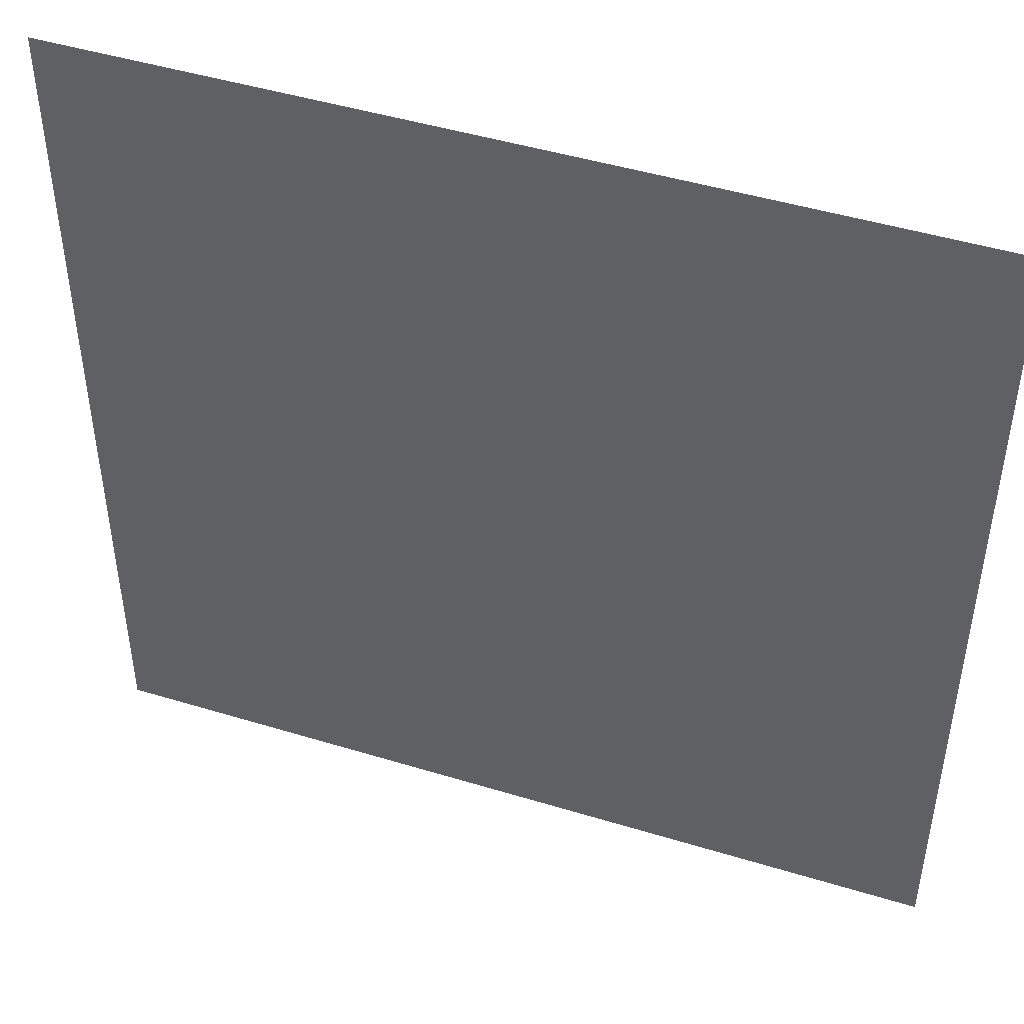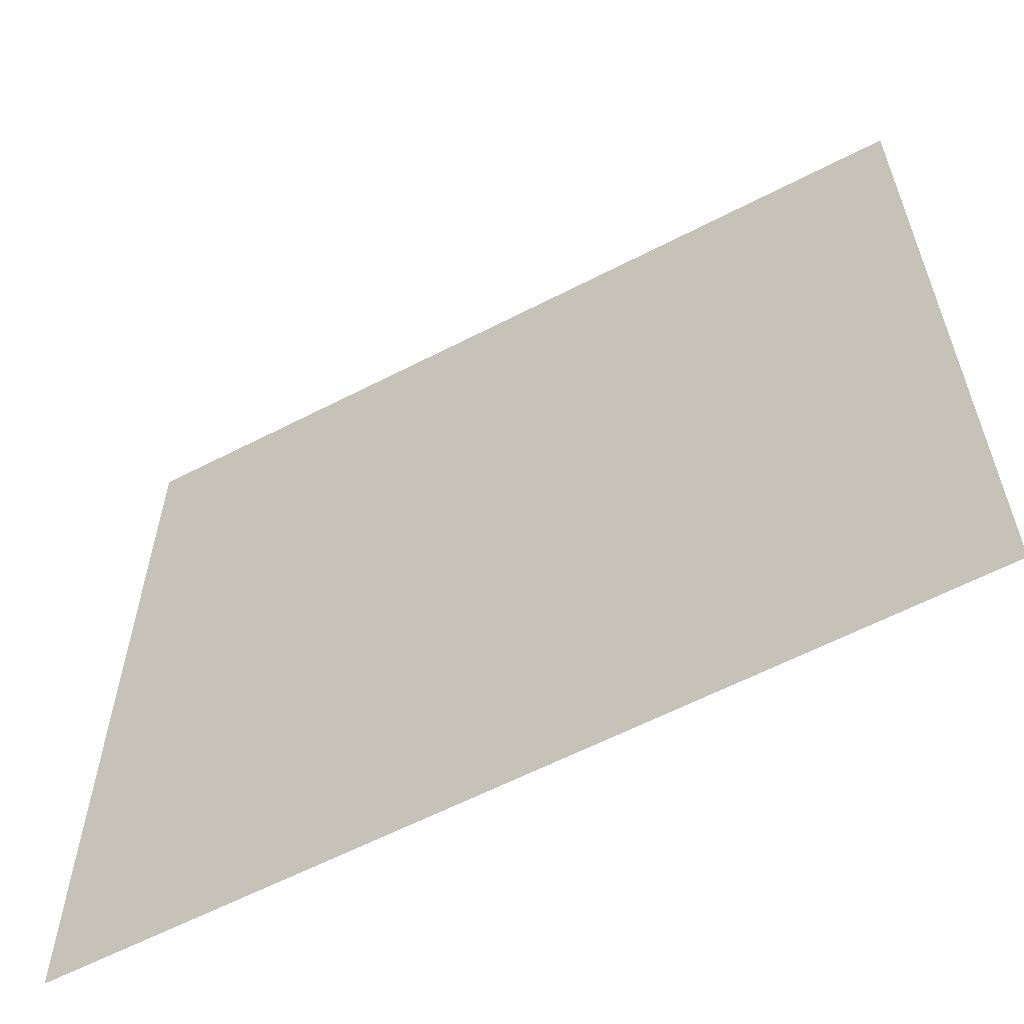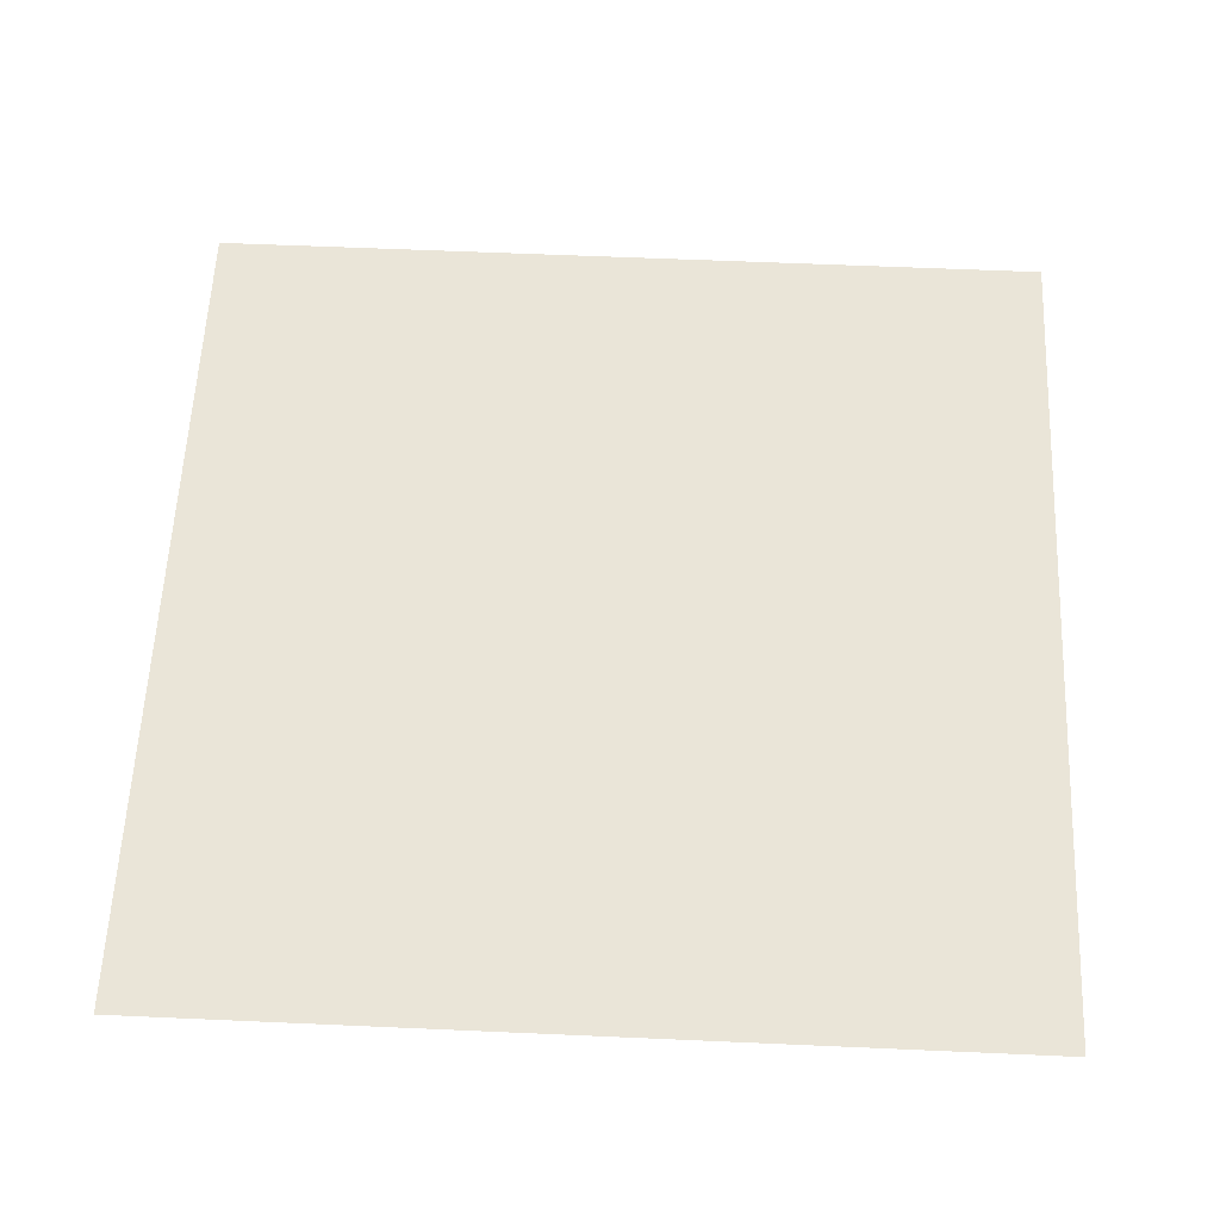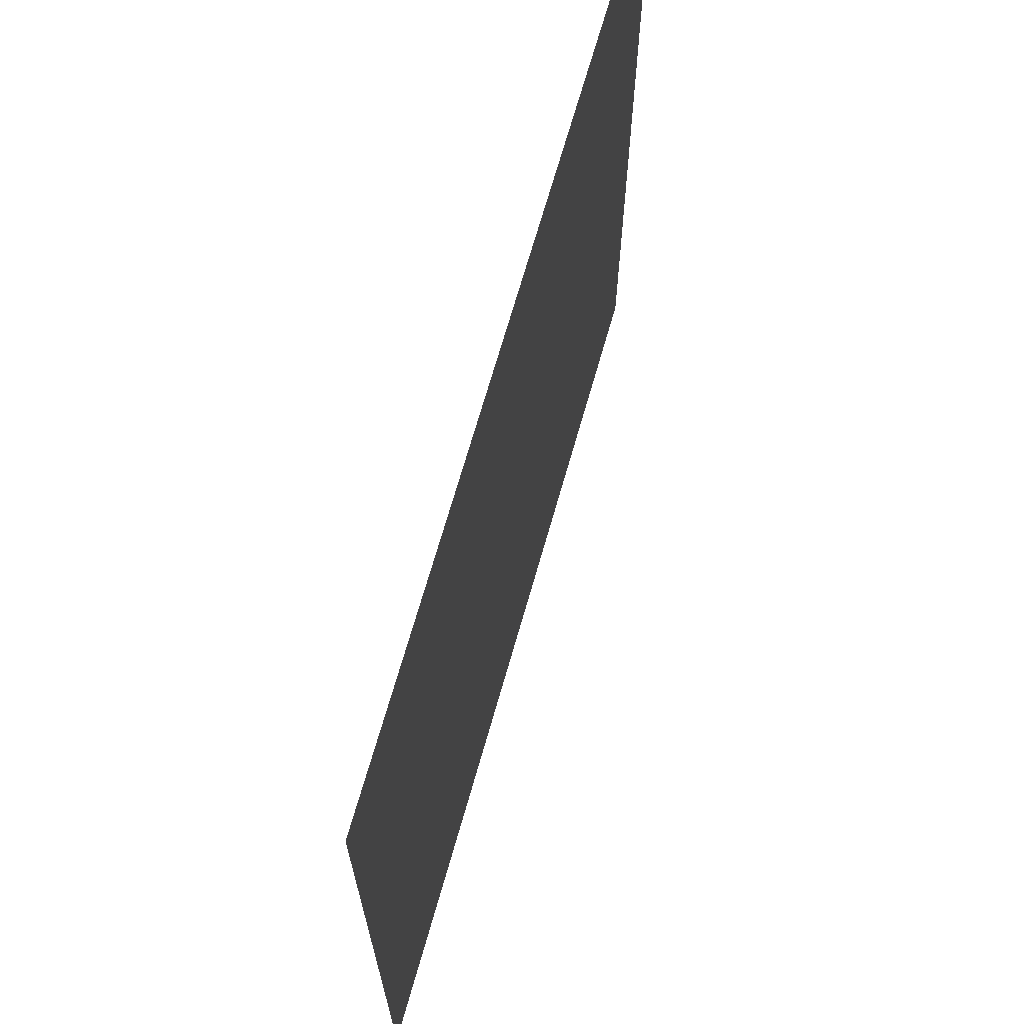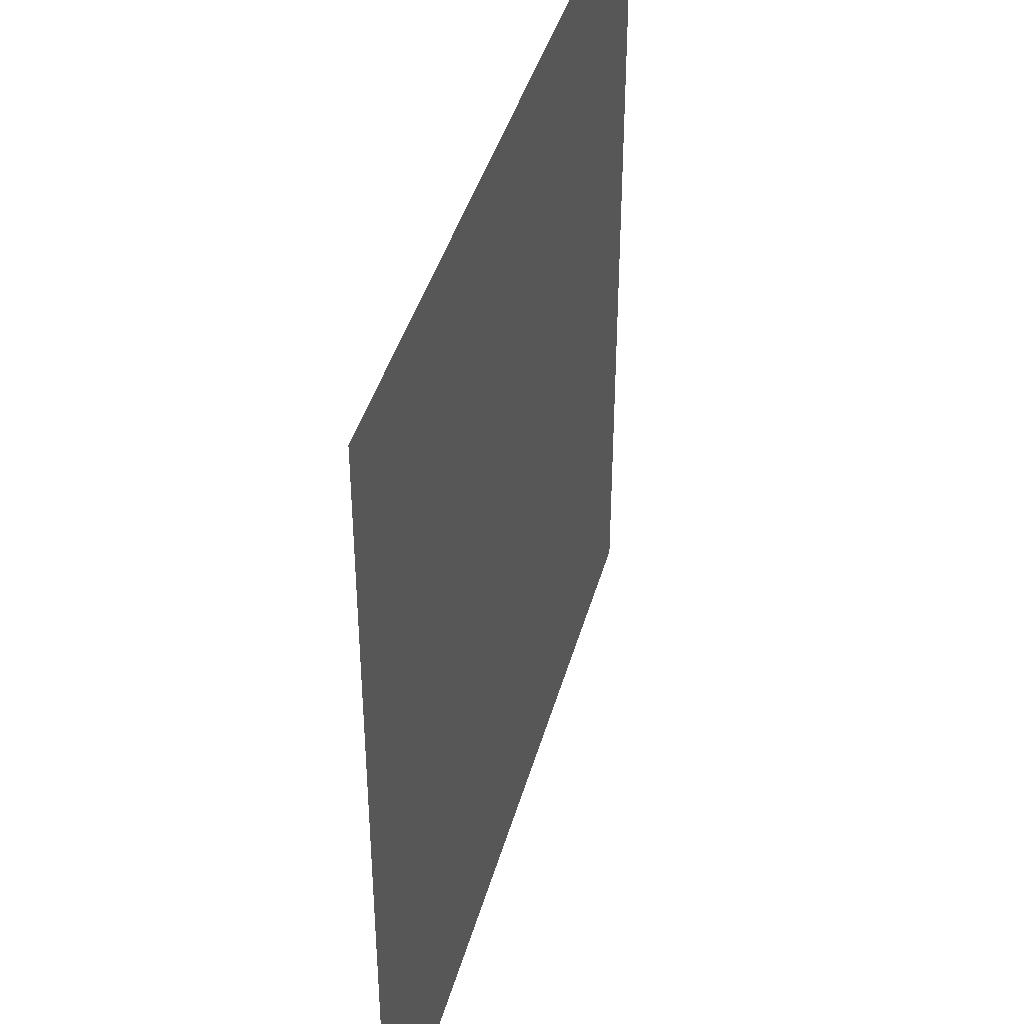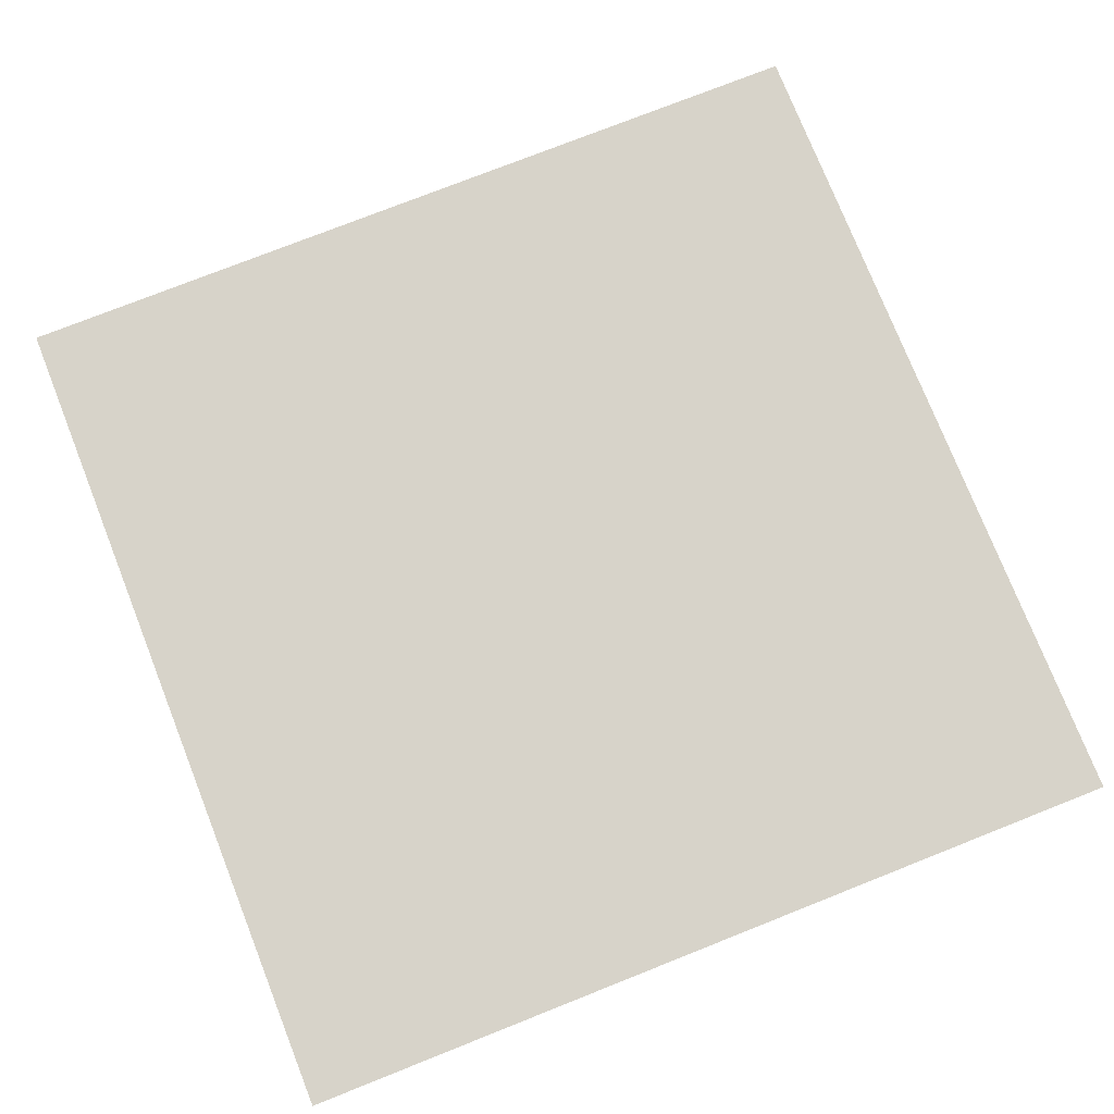
<metadata>
{"format":"obj","ext":"obj","renderer":"f3d","projection":"perspective","resolution":1024,"background":"white","views":[{"elev":46.6,"azim":-160.8,"up":"+Z"},{"elev":-61.0,"azim":27.8,"up":"+Z"},{"elev":59.1,"azim":92.6,"up":"+Y"},{"elev":69.1,"azim":105.9,"up":"+Z"},{"elev":41.6,"azim":105.2,"up":"+Z"},{"elev":76.4,"azim":158.4,"up":"+Y"}]}
</metadata>
<code>
g default
v -2.351e+04 243 2.355e+04
v 2.366e+04 243 2.355e+04
v -2.351e+04 243 -2.363e+04
v 2.366e+04 243 -2.363e+04
g pPlane2
f 1 2 4 3

</code>
